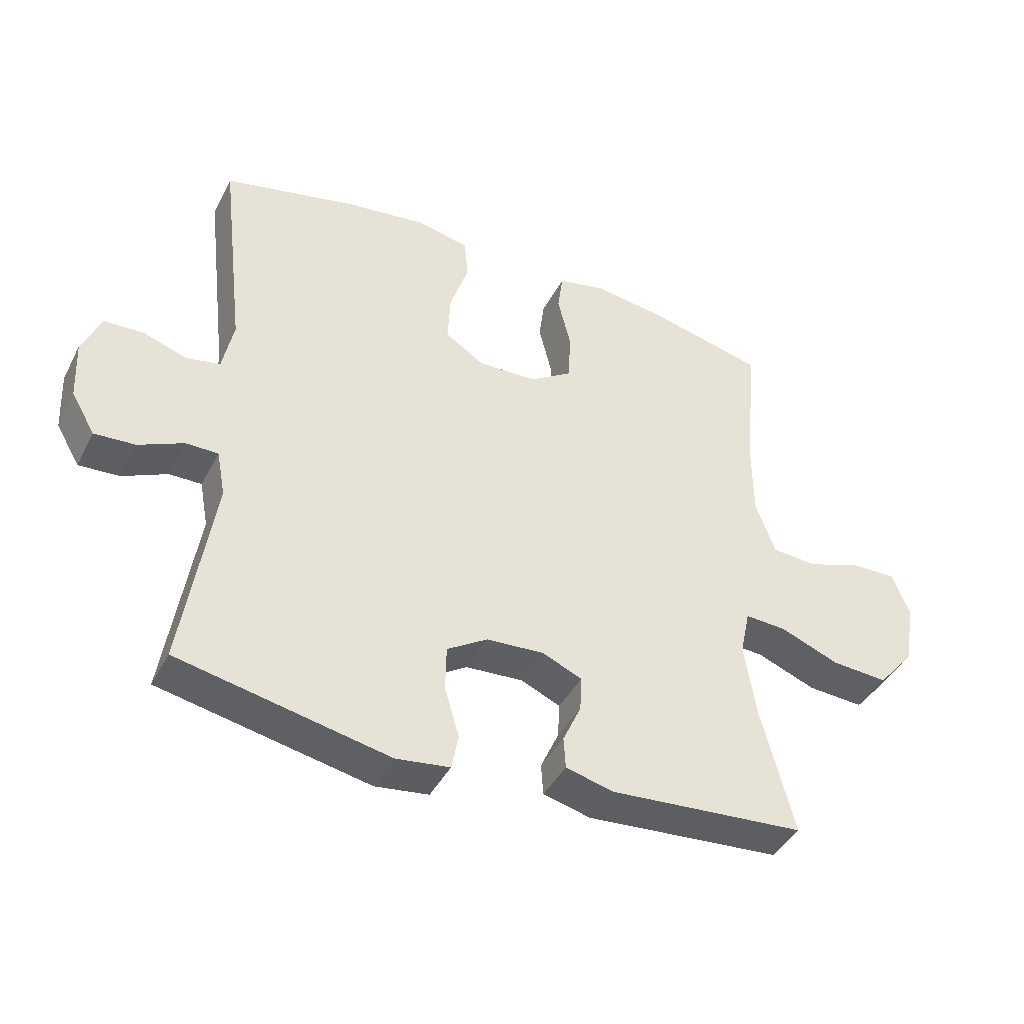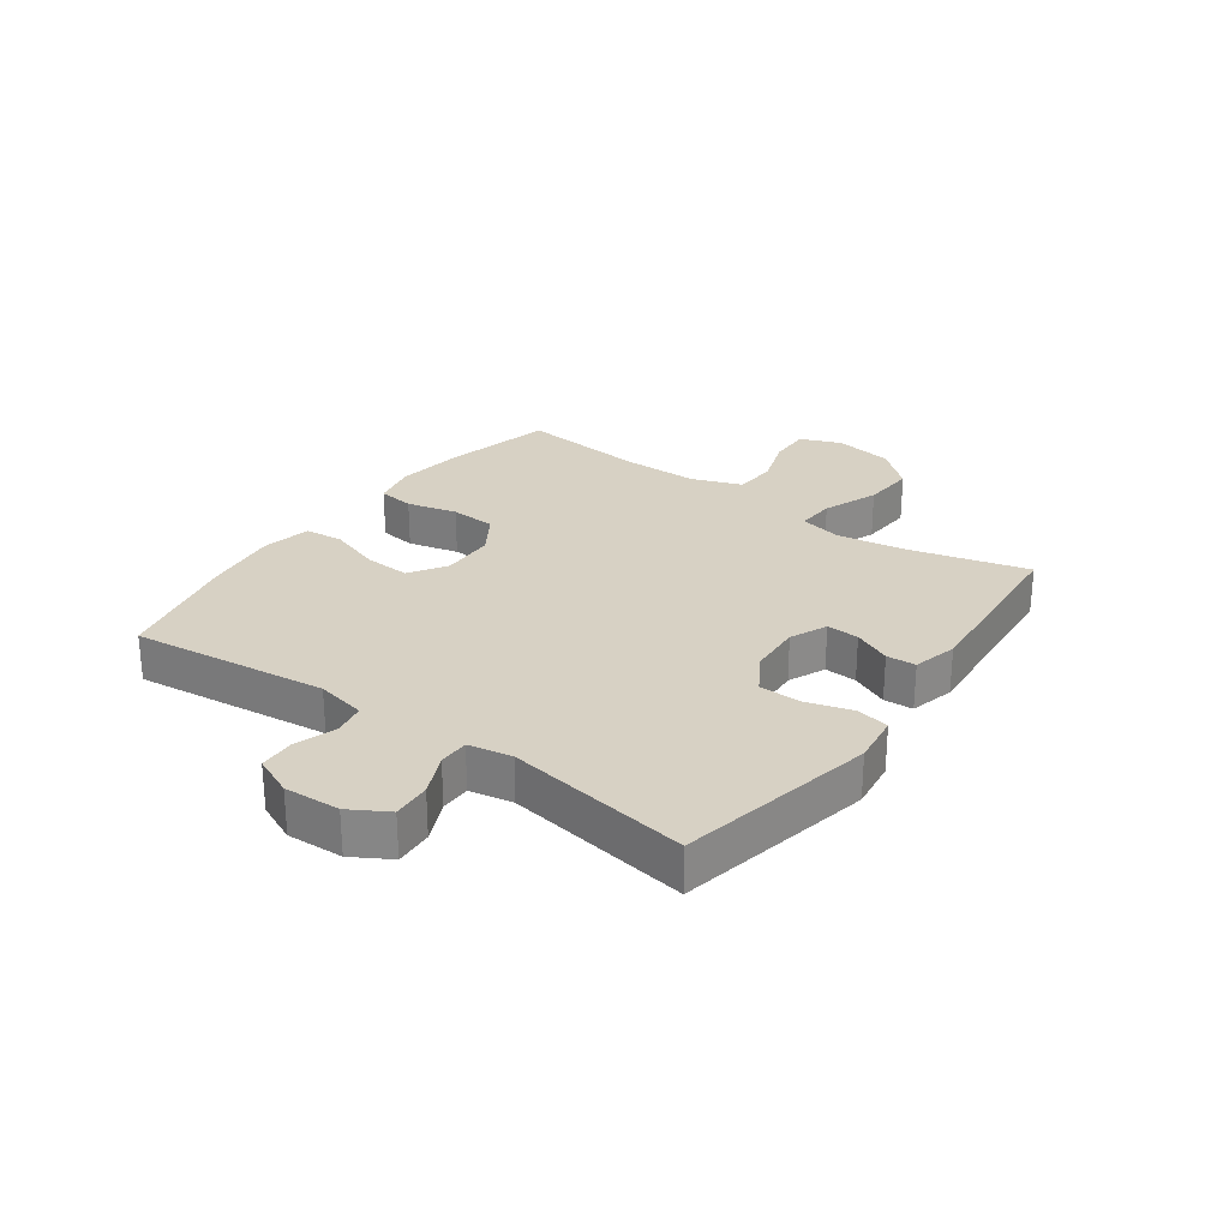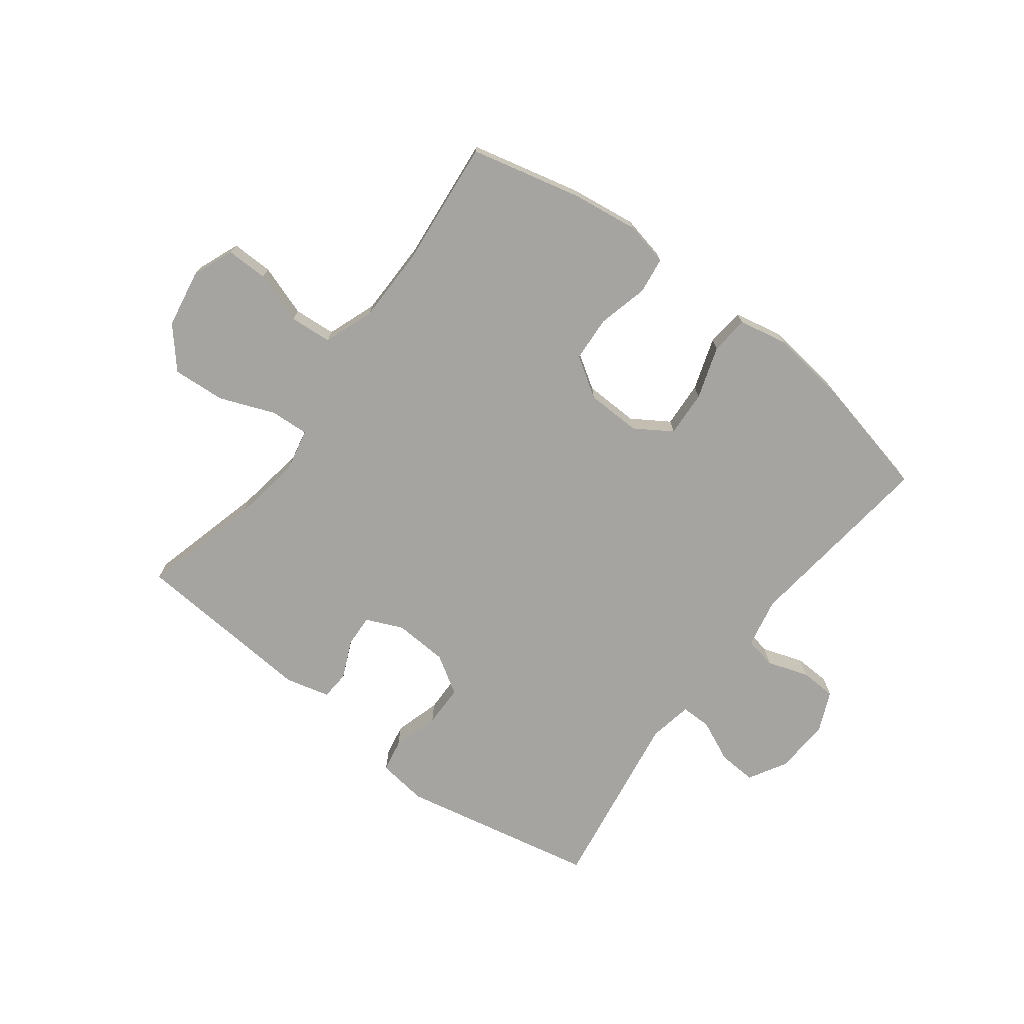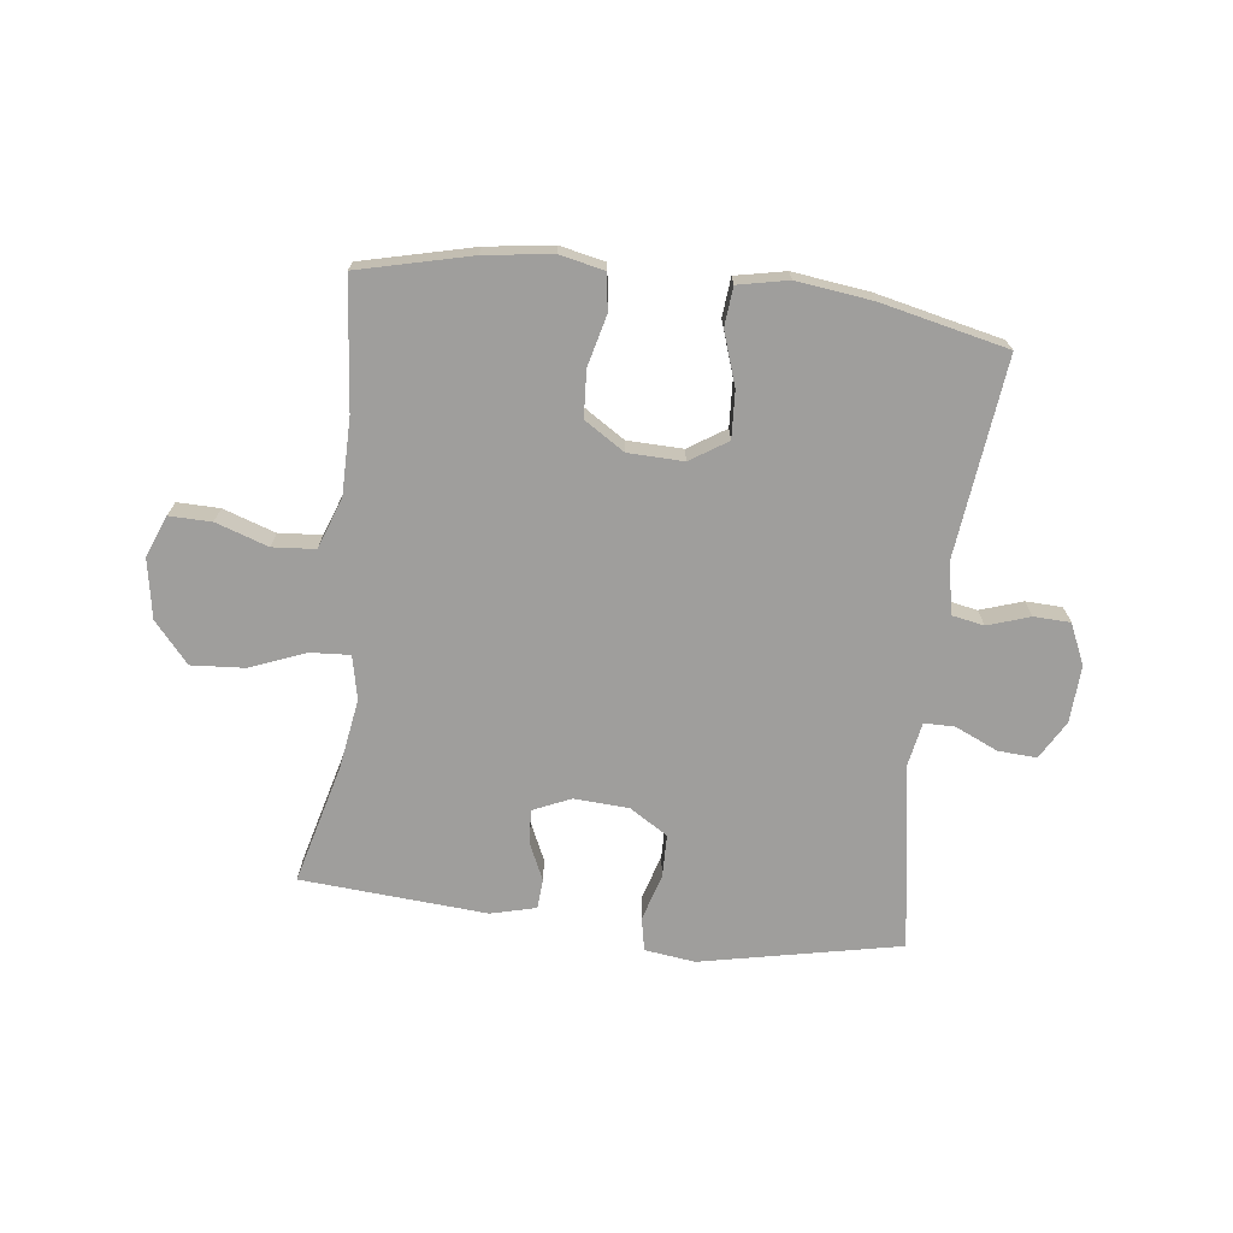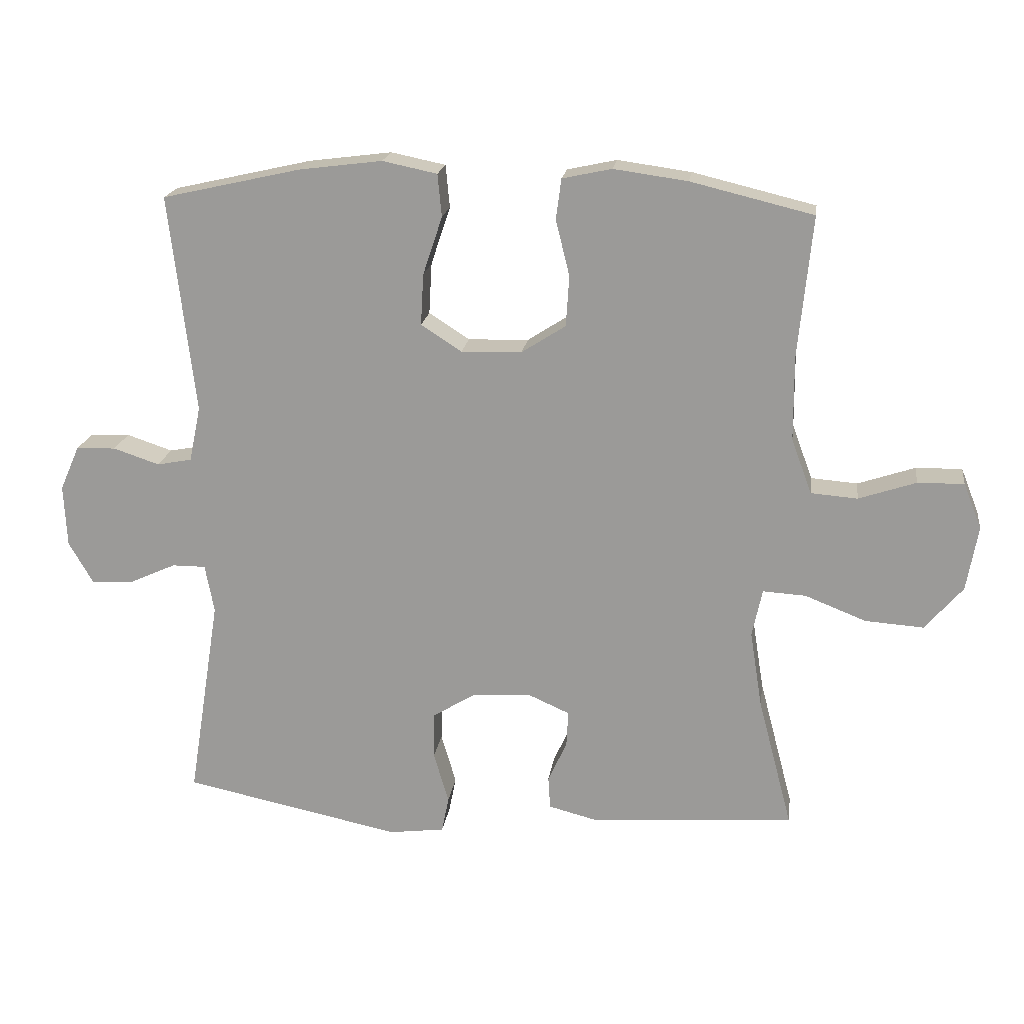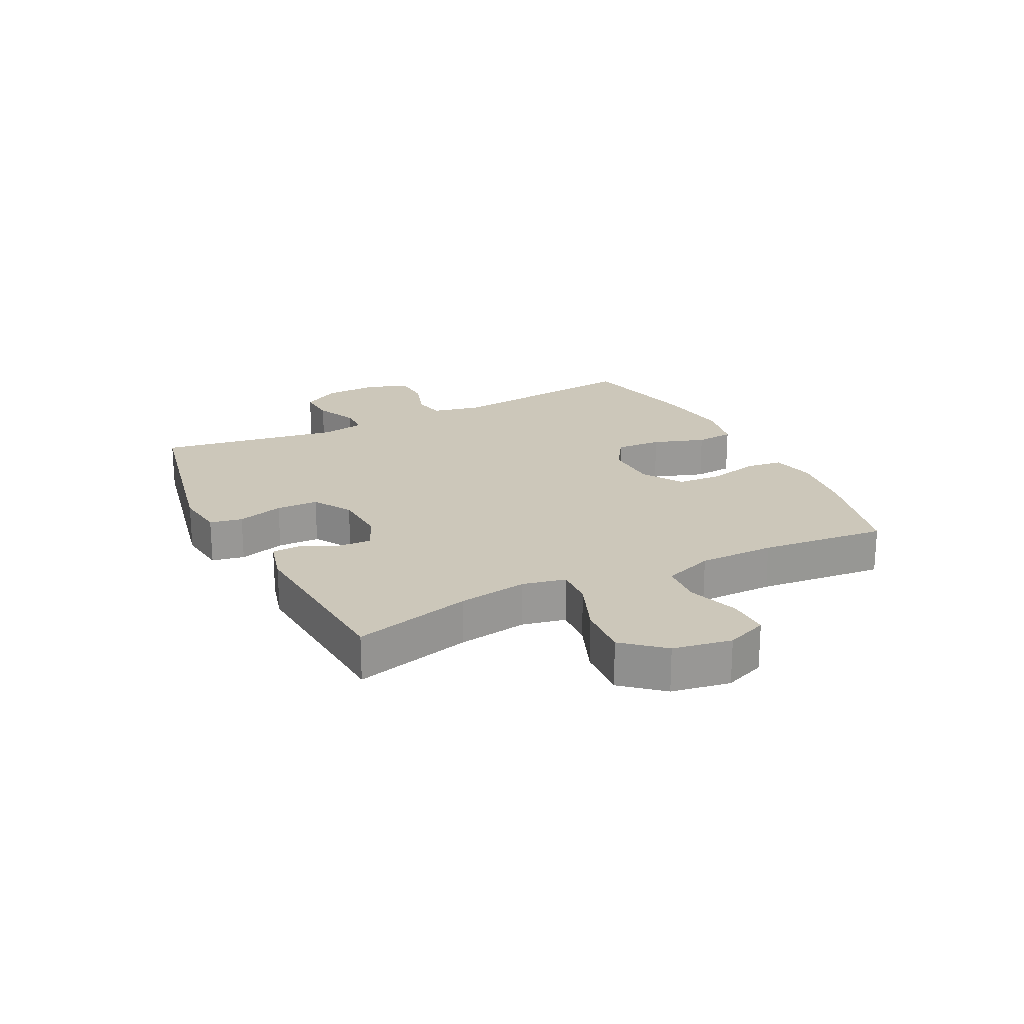
<metadata>
{"format":"obj","ext":"obj","renderer":"f3d","projection":"perspective","resolution":1024,"background":"white","views":[{"elev":-41.7,"azim":154.5,"up":"+Z"},{"elev":27.1,"azim":125.7,"up":"+Y"},{"elev":-73.2,"azim":-37.2,"up":"+Y"},{"elev":-71.0,"azim":-6.9,"up":"+Y"},{"elev":19.2,"azim":-172.1,"up":"+Z"},{"elev":21.4,"azim":-116.5,"up":"+Y"}]}
</metadata>
<code>
o path5748
v -0.4714 0.0375 0.2789
v -0.4722 0.0375 0.1475
v -0.5039 0.0375 0.0614
v -0.5766 0.0375 0.05571
v -0.6657 0.0375 0.08581
v -0.7379 0.0375 0.08705
v -0.7661 0.0375 0.01609
v -0.7485 0.0375 -0.0852
v -0.6897 0.0375 -0.1536
v -0.5987 0.0375 -0.1474
v -0.5035 0.0375 -0.1099
v -0.4365 0.0375 -0.1058
v -0.4207 0.0375 -0.1805
v -0.4399 0.0375 -0.3004
v -0.493 0.0375 -0.5036
v -0.1762 0.0375 -0.5271
v -0.09931 0.0375 -0.5073
v -0.09609 0.0375 -0.4568
v -0.1255 0.0375 -0.3921
v -0.1284 0.0375 -0.3359
v -0.0646 0.0375 -0.3078
v 0.02847 0.0375 -0.3131
v 0.09425 0.0375 -0.3539
v 0.09547 0.0375 -0.4267
v 0.07204 0.0375 -0.5064
v 0.08316 0.0375 -0.5626
v 0.1695 0.0375 -0.5738
v 0.5089 0.0375 -0.5036
v 0.4588 0.0375 -0.1867
v 0.4728 0.0375 -0.1115
v 0.525 0.0375 -0.1115
v 0.5971 0.0375 -0.1442
v 0.6631 0.0375 -0.1484
v 0.7012 0.0375 -0.08267
v 0.7058 0.0375 0.01407
v 0.6754 0.0375 0.08309
v 0.6133 0.0375 0.08547
v 0.5415 0.0375 0.06167
v 0.4871 0.0375 0.07203
v 0.4693 0.0375 0.1581
v 0.5089 0.0375 0.4981
v 0.2934 0.0375 0.5467
v 0.1641 0.0375 0.5633
v 0.07889 0.0375 0.5457
v 0.07266 0.0375 0.4794
v 0.1028 0.0375 0.389
v 0.1073 0.0375 0.3092
v 0.04391 0.0375 0.2684
v -0.05037 0.0375 0.271
v -0.1189 0.0375 0.315
v -0.1238 0.0375 0.3938
v -0.1024 0.0375 0.4806
v -0.1106 0.0375 0.5435
v -0.1873 0.0375 0.5601
v -0.3022 0.0375 0.5443
v -0.493 0.0375 0.4981
v -0.4714 -0.0375 0.2789
v -0.4722 -0.0375 0.1475
v -0.5039 -0.0375 0.0614
v -0.5766 -0.0375 0.05571
v -0.6657 -0.0375 0.08581
v -0.7379 -0.0375 0.08705
v -0.7661 -0.0375 0.01609
v -0.7485 -0.0375 -0.0852
v -0.6897 -0.0375 -0.1536
v -0.5987 -0.0375 -0.1474
v -0.5035 -0.0375 -0.1099
v -0.4365 -0.0375 -0.1058
v -0.4207 -0.0375 -0.1805
v -0.4399 -0.0375 -0.3004
v -0.493 -0.0375 -0.5036
v -0.1762 -0.0375 -0.5271
v -0.09931 -0.0375 -0.5073
v -0.09609 -0.0375 -0.4568
v -0.1255 -0.0375 -0.3921
v -0.1284 -0.0375 -0.3359
v -0.0646 -0.0375 -0.3078
v 0.02847 -0.0375 -0.3131
v 0.09425 -0.0375 -0.3539
v 0.09547 -0.0375 -0.4267
v 0.07204 -0.0375 -0.5064
v 0.08316 -0.0375 -0.5626
v 0.1695 -0.0375 -0.5738
v 0.5089 -0.0375 -0.5036
v 0.4588 -0.0375 -0.1867
v 0.4728 -0.0375 -0.1115
v 0.525 -0.0375 -0.1115
v 0.5971 -0.0375 -0.1442
v 0.6631 -0.0375 -0.1484
v 0.7012 -0.0375 -0.08267
v 0.7058 -0.0375 0.01407
v 0.6754 -0.0375 0.08309
v 0.6133 -0.0375 0.08547
v 0.5415 -0.0375 0.06167
v 0.4871 -0.0375 0.07203
v 0.4693 -0.0375 0.1581
v 0.5089 -0.0375 0.4981
v 0.2934 -0.0375 0.5467
v 0.1641 -0.0375 0.5633
v 0.07889 -0.0375 0.5457
v 0.07266 -0.0375 0.4794
v 0.1028 -0.0375 0.389
v 0.1073 -0.0375 0.3092
v 0.04391 -0.0375 0.2684
v -0.05037 -0.0375 0.271
v -0.1189 -0.0375 0.315
v -0.1238 -0.0375 0.3938
v -0.1024 -0.0375 0.4806
v -0.1106 -0.0375 0.5435
v -0.1873 -0.0375 0.5601
v -0.3022 -0.0375 0.5443
v -0.493 -0.0375 0.4981
v 0.08316 0.0375 -0.5626
v 0.08316 0.0375 -0.5626
v 0.1695 0.0375 -0.5738
v 0.07204 0.0375 -0.5064
v -0.1762 0.0375 -0.5271
v -0.09931 0.0375 -0.5073
v -0.09931 0.0375 -0.5073
v -0.493 0.0375 -0.5036
v -0.493 0.0375 -0.5036
v 0.5089 0.0375 -0.5036
v 0.5089 0.0375 -0.5036
v -0.09609 0.0375 -0.4568
v 0.09547 0.0375 -0.4267
v -0.1255 0.0375 -0.3921
v 0.09425 0.0375 -0.3539
v -0.4399 0.0375 -0.3004
v -0.1284 0.0375 -0.3359
v -0.1284 0.0375 -0.3359
v 0.02847 0.0375 -0.3131
v -0.0646 0.0375 -0.3078
v 0.4588 0.0375 -0.1867
v -0.4207 0.0375 -0.1805
v 0.4728 0.0375 -0.1115
v 0.4728 0.0375 -0.1115
v -0.4365 0.0375 -0.1058
v -0.4365 0.0375 -0.1058
v -0.7485 0.0375 -0.0852
v -0.6897 0.0375 -0.1536
v -0.5987 0.0375 -0.1474
v 0.5971 0.0375 -0.1442
v 0.6631 0.0375 -0.1484
v 0.6631 0.0375 -0.1484
v 0.7012 0.0375 -0.08267
v -0.5035 0.0375 -0.1099
v 0.525 0.0375 -0.1115
v -0.7661 0.0375 0.01609
v 0.7058 0.0375 0.01407
v 0.6754 0.0375 0.08309
v 0.6754 0.0375 0.08309
v -0.7379 0.0375 0.08705
v -0.7379 0.0375 0.08705
v -0.6657 0.0375 0.08581
v -0.5766 0.0375 0.05571
v -0.5039 0.0375 0.0614
v -0.5039 0.0375 0.0614
v -0.4722 0.0375 0.1475
v 0.5415 0.0375 0.06167
v 0.4871 0.0375 0.07203
v 0.4871 0.0375 0.07203
v 0.6133 0.0375 0.08547
v 0.4693 0.0375 0.1581
v -0.4714 0.0375 0.2789
v 0.04391 0.0375 0.2684
v -0.05037 0.0375 0.271
v 0.1073 0.0375 0.3092
v 0.1073 0.0375 0.3092
v -0.1189 0.0375 0.315
v 0.1028 0.0375 0.389
v -0.1238 0.0375 0.3938
v 0.07266 0.0375 0.4794
v -0.1024 0.0375 0.4806
v -0.493 0.0375 0.4981
v -0.493 0.0375 0.4981
v 0.5089 0.0375 0.4981
v 0.5089 0.0375 0.4981
v 0.07889 0.0375 0.5457
v 0.07889 0.0375 0.5457
v -0.1106 0.0375 0.5435
v -0.1106 0.0375 0.5435
v -0.3022 0.0375 0.5443
v 0.2934 0.0375 0.5467
v -0.1873 0.0375 0.5601
v 0.1641 0.0375 0.5633
v 0.08316 -0.0375 -0.5626
v 0.08316 -0.0375 -0.5626
v 0.1695 -0.0375 -0.5738
v 0.07204 -0.0375 -0.5064
v -0.1762 -0.0375 -0.5271
v -0.09931 -0.0375 -0.5073
v -0.09931 -0.0375 -0.5073
v -0.493 -0.0375 -0.5036
v -0.493 -0.0375 -0.5036
v 0.5089 -0.0375 -0.5036
v 0.5089 -0.0375 -0.5036
v -0.09609 -0.0375 -0.4568
v 0.09547 -0.0375 -0.4267
v -0.1255 -0.0375 -0.3921
v 0.09425 -0.0375 -0.3539
v -0.4399 -0.0375 -0.3004
v -0.1284 -0.0375 -0.3359
v -0.1284 -0.0375 -0.3359
v 0.02847 -0.0375 -0.3131
v -0.0646 -0.0375 -0.3078
v 0.4588 -0.0375 -0.1867
v -0.4207 -0.0375 -0.1805
v 0.4728 -0.0375 -0.1115
v 0.4728 -0.0375 -0.1115
v -0.4365 -0.0375 -0.1058
v -0.4365 -0.0375 -0.1058
v -0.7485 -0.0375 -0.0852
v -0.6897 -0.0375 -0.1536
v -0.5987 -0.0375 -0.1474
v 0.5971 -0.0375 -0.1442
v 0.6631 -0.0375 -0.1484
v 0.6631 -0.0375 -0.1484
v 0.7012 -0.0375 -0.08267
v -0.5035 -0.0375 -0.1099
v 0.525 -0.0375 -0.1115
v -0.7661 -0.0375 0.01609
v 0.7058 -0.0375 0.01407
v 0.6754 -0.0375 0.08309
v 0.6754 -0.0375 0.08309
v -0.7379 -0.0375 0.08705
v -0.7379 -0.0375 0.08705
v -0.6657 -0.0375 0.08581
v -0.5766 -0.0375 0.05571
v -0.5039 -0.0375 0.0614
v -0.5039 -0.0375 0.0614
v -0.4722 -0.0375 0.1475
v 0.5415 -0.0375 0.06167
v 0.4871 -0.0375 0.07203
v 0.4871 -0.0375 0.07203
v 0.6133 -0.0375 0.08547
v 0.4693 -0.0375 0.1581
v -0.4714 -0.0375 0.2789
v 0.04391 -0.0375 0.2684
v -0.05037 -0.0375 0.271
v 0.1073 -0.0375 0.3092
v 0.1073 -0.0375 0.3092
v -0.1189 -0.0375 0.315
v 0.1028 -0.0375 0.389
v -0.1238 -0.0375 0.3938
v 0.07266 -0.0375 0.4794
v -0.1024 -0.0375 0.4806
v -0.493 -0.0375 0.4981
v -0.493 -0.0375 0.4981
v 0.5089 -0.0375 0.4981
v 0.5089 -0.0375 0.4981
v 0.07889 -0.0375 0.5457
v 0.07889 -0.0375 0.5457
v -0.1106 -0.0375 0.5435
v -0.1106 -0.0375 0.5435
v -0.3022 -0.0375 0.5443
v 0.2934 -0.0375 0.5467
v -0.1873 -0.0375 0.5601
v 0.1641 -0.0375 0.5633
f 219 228 214
f 210 205 239
f 198 195 200
f 235 222 223
f 218 215 216
f 204 206 208
f 195 198 188
f 207 205 210
f 237 244 255
f 233 236 238
f 204 208 238
f 237 242 244
f 256 240 236
f 257 244 246
f 190 201 193
f 218 220 215
f 206 200 195
f 231 239 242
f 240 256 243
f 256 236 249
f 243 256 258
f 232 222 235
f 228 212 214
f 210 239 231
f 228 227 212
f 189 188 198
f 210 231 229
f 238 208 233
f 238 236 240
f 214 212 213
f 186 188 189
f 232 218 222
f 232 208 220
f 232 220 218
f 231 242 237
f 200 206 204
f 255 244 257
f 207 202 205
f 257 246 253
f 202 201 199
f 210 229 219
f 221 227 225
f 205 204 238
f 245 258 251
f 190 199 201
f 199 190 197
f 239 205 238
f 243 258 245
f 237 255 247
f 233 208 232
f 191 197 190
f 212 227 221
f 229 228 219
f 201 202 207
f 114 27 83 187
f 25 26 82 81
f 16 119 192 72
f 121 16 72 194
f 27 123 196 83
f 17 18 74 73
f 24 25 81 80
f 18 19 75 74
f 23 24 80 79
f 14 15 71 70
f 19 130 203 75
f 22 23 79 78
f 20 21 77 76
f 21 22 78 77
f 28 29 85 84
f 13 14 70 69
f 29 136 209 85
f 138 13 69 211
f 8 9 65 64
f 9 10 66 65
f 32 144 217 88
f 33 34 90 89
f 10 11 67 66
f 31 32 88 87
f 30 31 87 86
f 11 12 68 67
f 7 8 64 63
f 34 35 91 90
f 35 151 224 91
f 153 7 63 226
f 5 6 62 61
f 4 5 61 60
f 157 4 60 230
f 2 3 59 58
f 38 161 234 94
f 37 38 94 93
f 36 37 93 92
f 39 40 96 95
f 1 2 58 57
f 48 49 105 104
f 168 48 104 241
f 49 50 106 105
f 46 47 103 102
f 50 51 107 106
f 45 46 102 101
f 51 52 108 107
f 175 1 57 248
f 40 177 250 96
f 179 45 101 252
f 52 181 254 108
f 55 56 112 111
f 41 42 98 97
f 54 55 111 110
f 53 54 110 109
f 43 44 100 99
f 42 43 99 98
f 146 141 155
f 137 166 132
f 125 127 122
f 162 150 149
f 145 143 142
f 131 135 133
f 122 115 125
f 134 137 132
f 164 182 171
f 160 165 163
f 131 165 135
f 164 171 169
f 183 163 167
f 184 173 171
f 117 120 128
f 145 142 147
f 133 122 127
f 158 169 166
f 167 170 183
f 183 176 163
f 170 185 183
f 159 162 149
f 155 141 139
f 137 158 166
f 155 139 154
f 116 125 115
f 137 156 158
f 165 160 135
f 165 167 163
f 141 140 139
f 113 116 115
f 159 149 145
f 159 147 135
f 159 145 147
f 158 164 169
f 127 131 133
f 182 184 171
f 134 132 129
f 184 180 173
f 129 126 128
f 137 146 156
f 148 152 154
f 132 165 131
f 172 178 185
f 117 128 126
f 126 124 117
f 166 165 132
f 170 172 185
f 164 174 182
f 160 159 135
f 118 117 124
f 139 148 154
f 156 146 155
f 128 134 129

</code>
